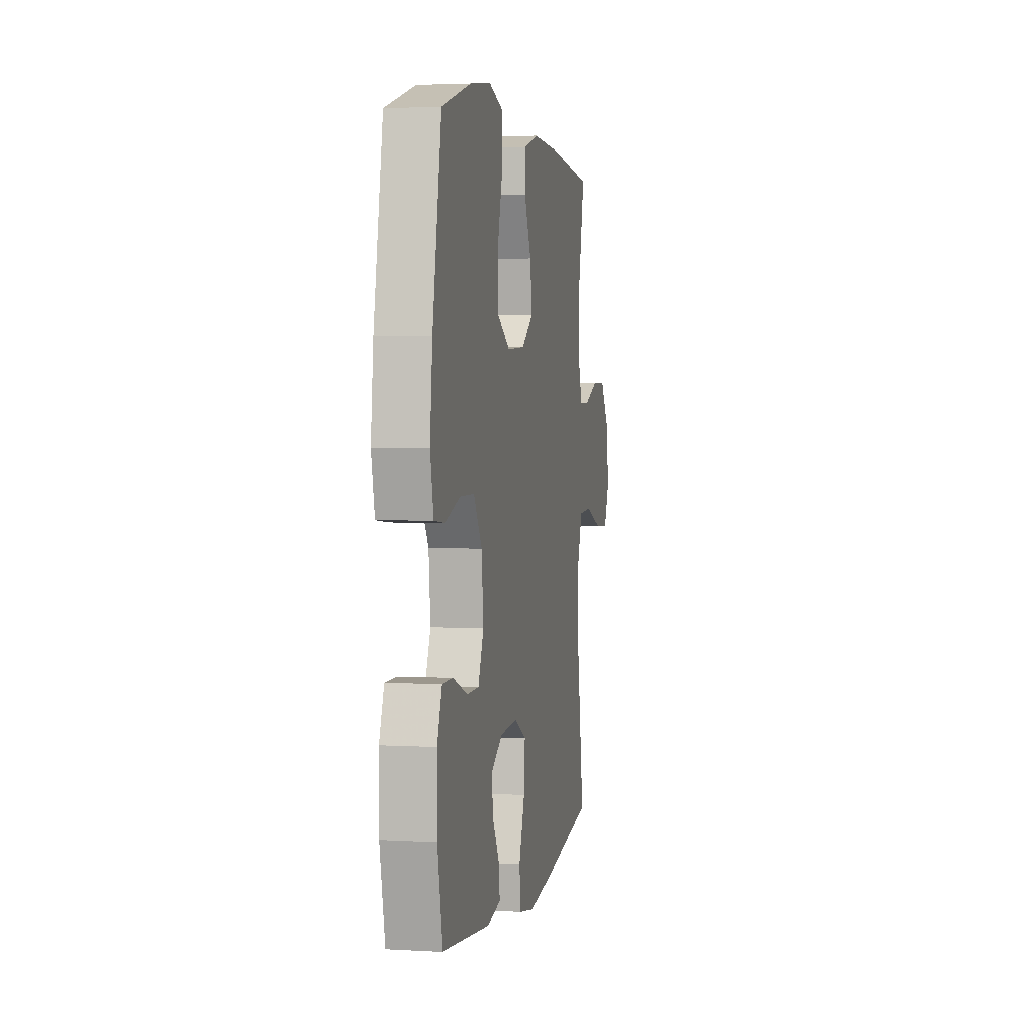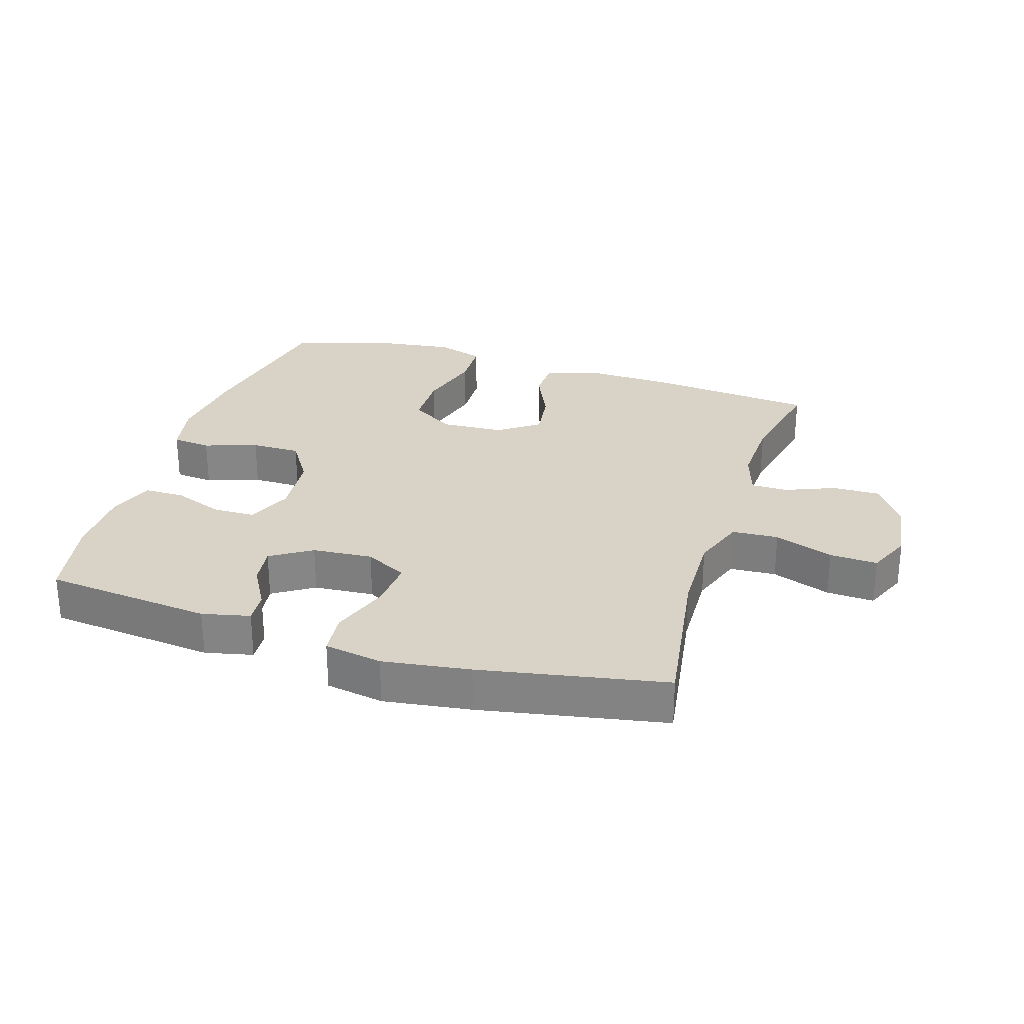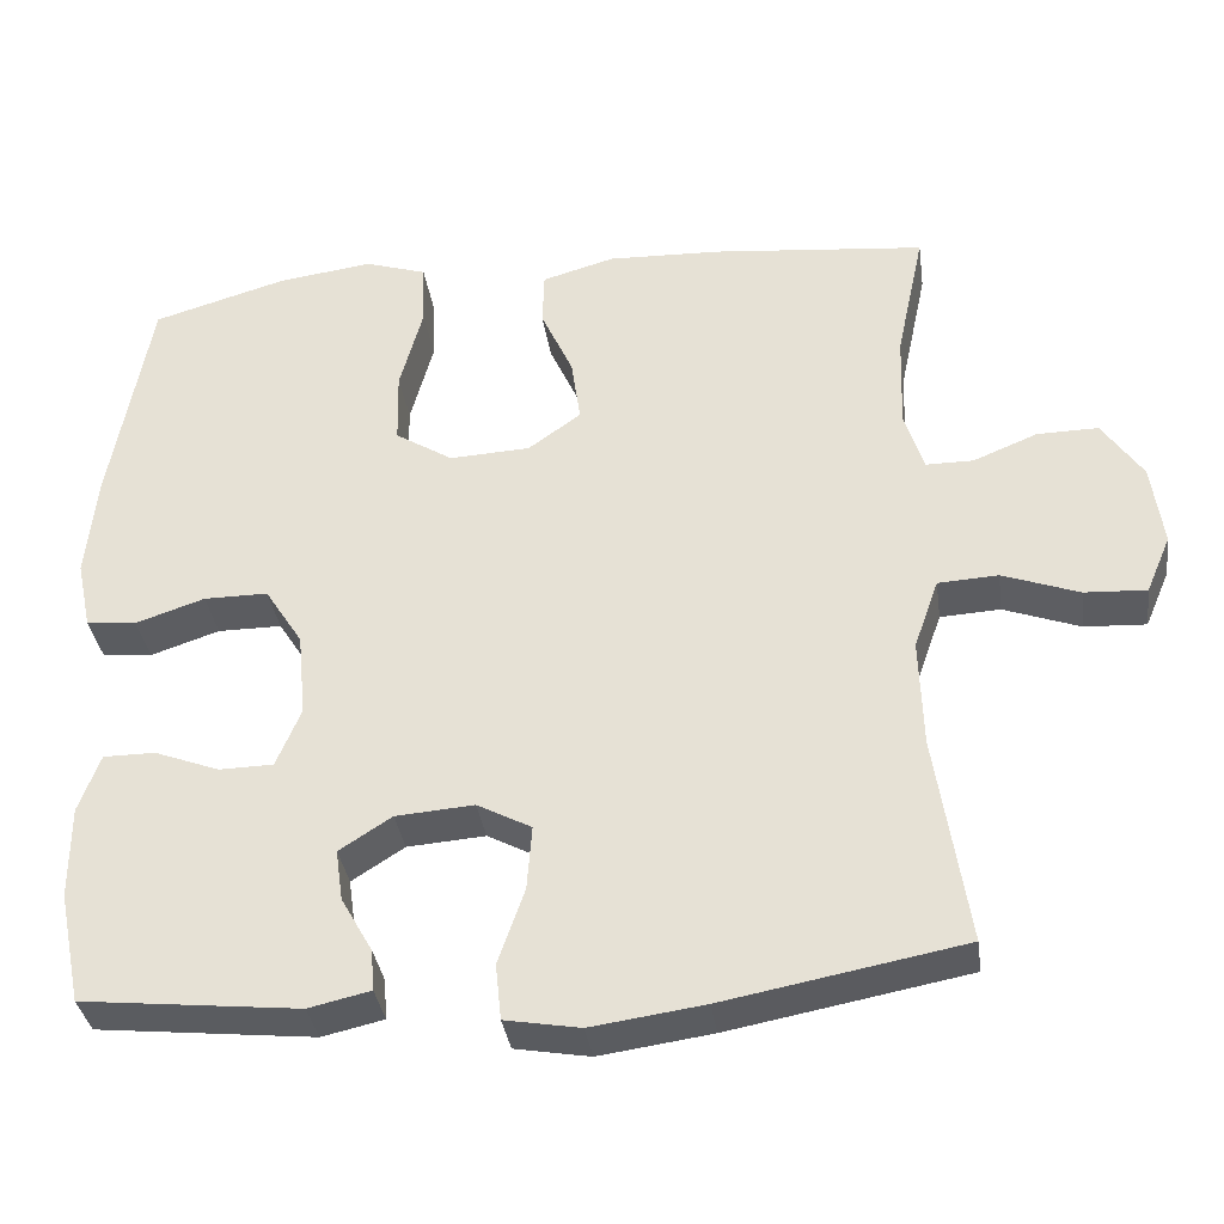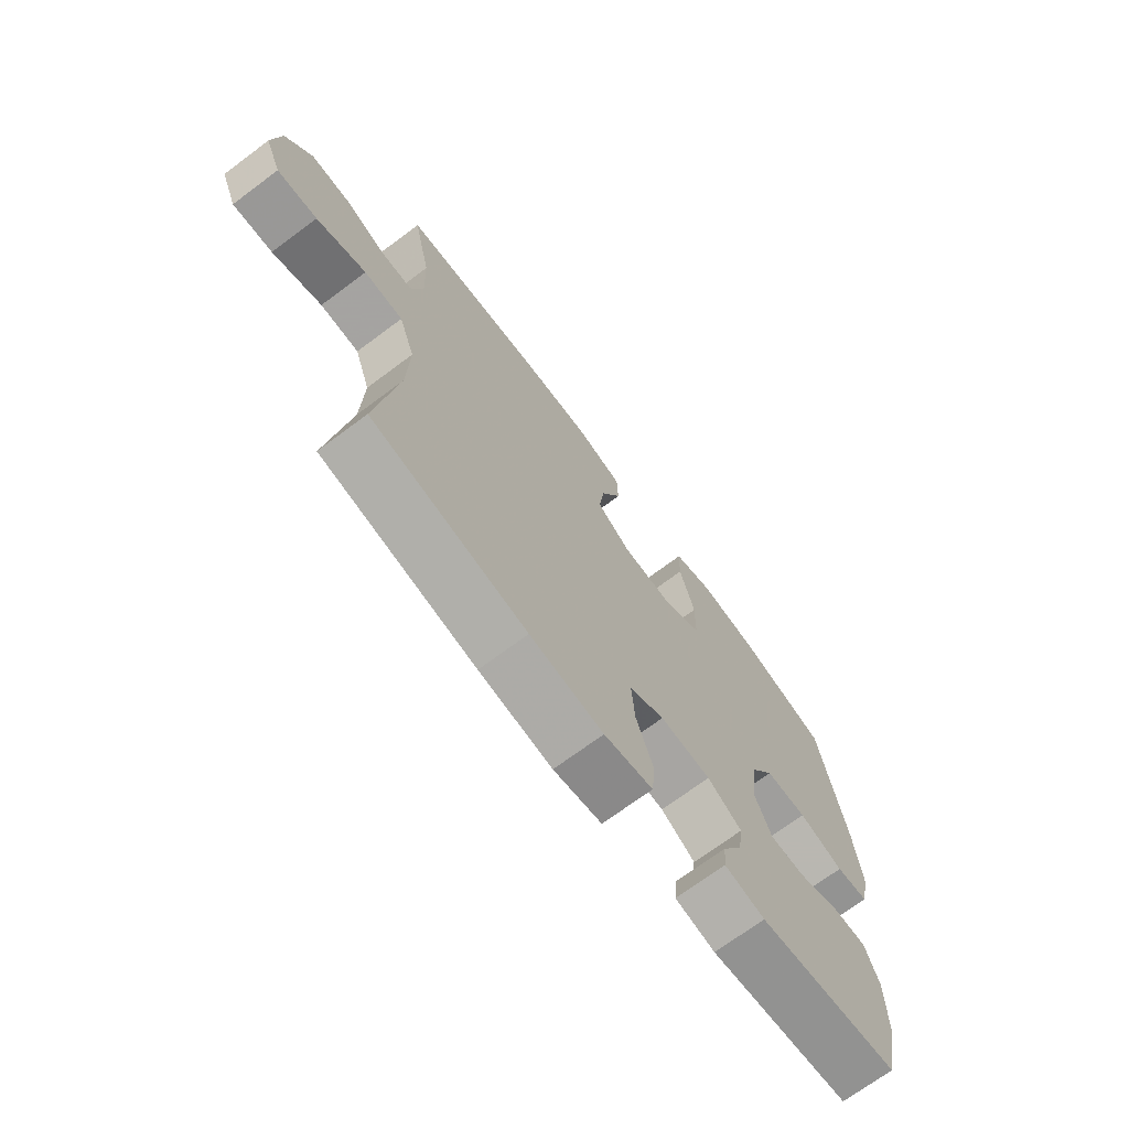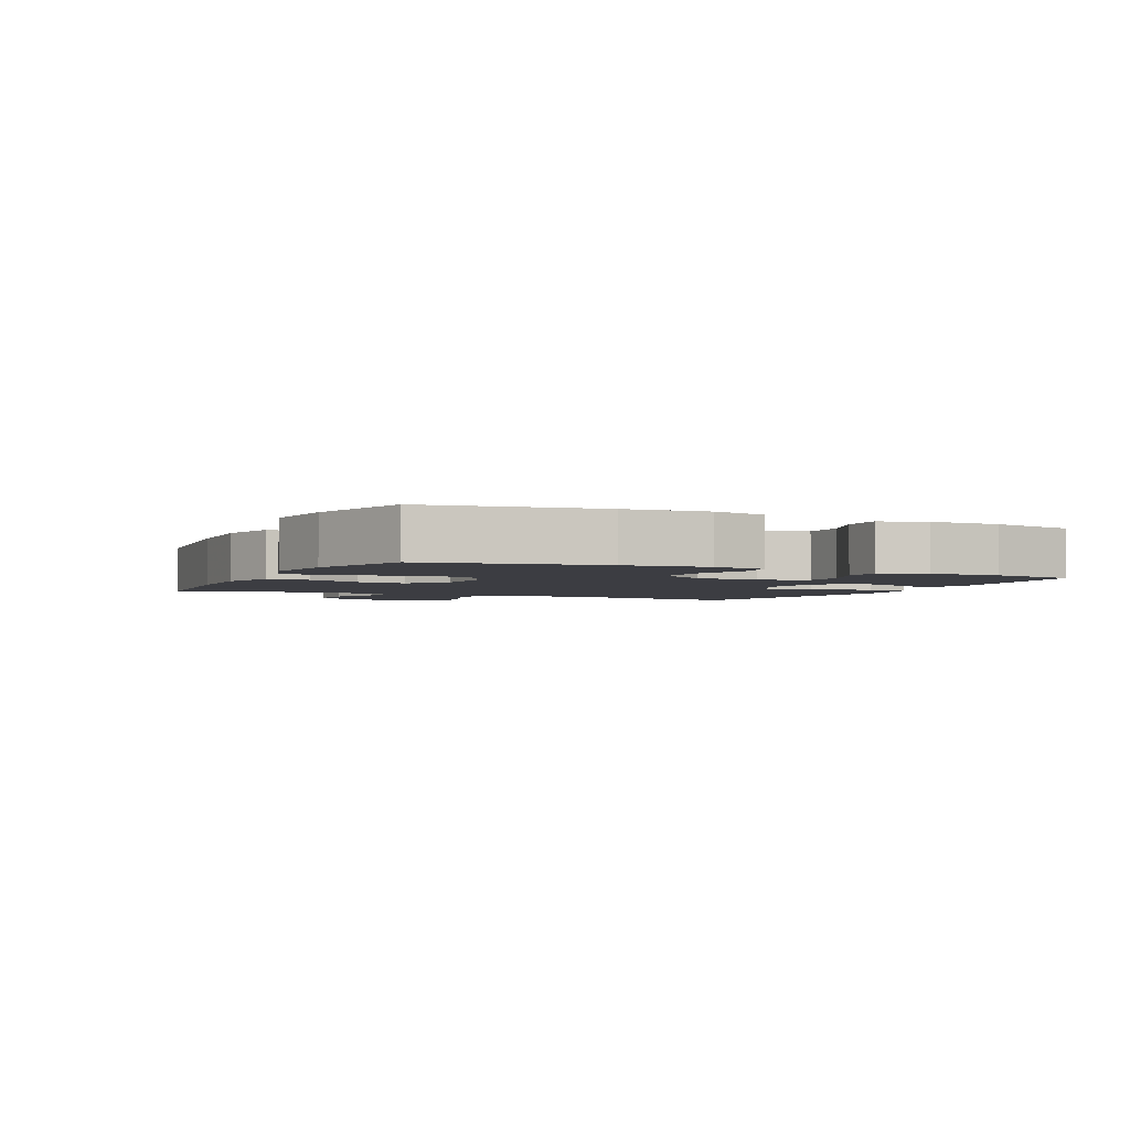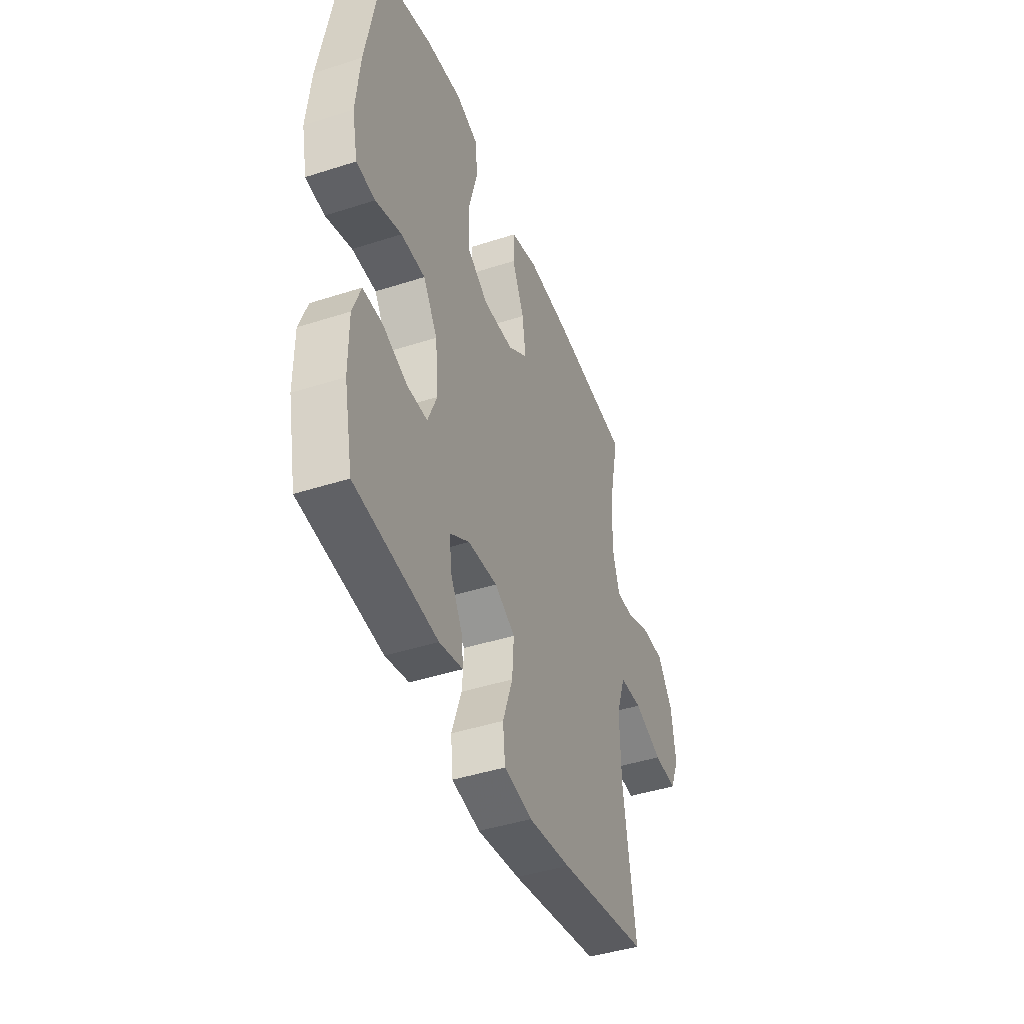
<metadata>
{"format":"obj","ext":"obj","renderer":"f3d","projection":"perspective","resolution":1024,"background":"white","views":[{"elev":2.9,"azim":101.3,"up":"+Z"},{"elev":27.9,"azim":-162.6,"up":"+Y"},{"elev":-35.1,"azim":-172.0,"up":"+Z"},{"elev":-70.9,"azim":-53.3,"up":"+Z"},{"elev":-2.9,"azim":64.5,"up":"+Y"},{"elev":-43.7,"azim":110.8,"up":"+Z"}]}
</metadata>
<code>
v 0.5 0.07 0.5
v 0.548 0.07 0.231
v 0.561 0.07 0.102
v 0.543 0.07 0.017
v 0.482 0.07 0.011
v 0.398 0.07 0.039
v 0.32 0.07 0.039
v 0.274 0.07 -0.033
v 0.264 0.07 -0.136
v 0.294 0.07 -0.208
v 0.36 0.07 -0.209
v 0.439 0.07 -0.179
v 0.502 0.07 -0.179
v 0.528 0.07 -0.25
v 0.528 0.07 -0.363
v 0.5 0.07 -0.5
v 0.236 0.07 -0.528
v 0.161 0.07 -0.511
v 0.165 0.07 -0.461
v 0.203 0.07 -0.394
v 0.212 0.07 -0.331
v 0.148 0.07 -0.29
v 0.053 0.07 -0.283
v -0.013 0.07 -0.318
v -0.007 0.07 -0.397
v 0.025 0.07 -0.489
v 0.018 0.07 -0.557
v -0.073 0.07 -0.573
v -0.21 0.07 -0.554
v -0.5 0.07 -0.5
v -0.461 0.07 -0.243
v -0.457 0.07 -0.111
v -0.487 0.07 -0.026
v -0.56 0.07 -0.022
v -0.653 0.07 -0.056
v -0.728 0.07 -0.06
v -0.758 0.07 0.01
v -0.744 0.07 0.111
v -0.695 0.07 0.183
v -0.621 0.07 0.182
v -0.543 0.07 0.15
v -0.485 0.07 0.15
v -0.462 0.07 0.224
v -0.466 0.07 0.34
v -0.5 0.07 0.5
v -0.24 0.07 0.526
v -0.103 0.07 0.531
v -0.015 0.07 0.506
v -0.013 0.07 0.44
v -0.052 0.07 0.354
v -0.063 0.07 0.275
v 0.001 0.07 0.229
v 0.099 0.07 0.224
v 0.169 0.07 0.268
v 0.171 0.07 0.357
v 0.143 0.07 0.461
v 0.146 0.07 0.539
v 0.221 0.07 0.563
v 0.336 0.07 0.548
v 0.5 0 0.5
v 0.548 0 0.231
v 0.561 0 0.102
v 0.543 0 0.017
v 0.482 0 0.011
v 0.398 0 0.039
v 0.32 0 0.039
v 0.274 0 -0.033
v 0.264 0 -0.136
v 0.294 0 -0.208
v 0.36 0 -0.209
v 0.439 0 -0.179
v 0.502 0 -0.179
v 0.528 0 -0.25
v 0.528 0 -0.363
v 0.5 0 -0.5
v 0.236 0 -0.528
v 0.161 0 -0.511
v 0.165 0 -0.461
v 0.203 0 -0.394
v 0.212 0 -0.331
v 0.148 0 -0.29
v 0.053 0 -0.283
v -0.013 0 -0.318
v -0.007 0 -0.397
v 0.025 0 -0.489
v 0.018 0 -0.557
v -0.073 0 -0.573
v -0.21 0 -0.554
v -0.5 0 -0.5
v -0.461 0 -0.243
v -0.457 0 -0.111
v -0.487 0 -0.026
v -0.56 0 -0.022
v -0.653 0 -0.056
v -0.728 0 -0.06
v -0.758 0 0.01
v -0.744 0 0.111
v -0.695 0 0.183
v -0.621 0 0.182
v -0.543 0 0.15
v -0.485 0 0.15
v -0.462 0 0.224
v -0.466 0 0.34
v -0.5 0 0.5
v -0.24 0 0.526
v -0.103 0 0.531
v -0.015 0 0.506
v -0.013 0 0.44
v -0.052 0 0.354
v -0.063 0 0.275
v 0.001 0 0.229
v 0.099 0 0.224
v 0.169 0 0.268
v 0.171 0 0.357
v 0.143 0 0.461
v 0.146 0 0.539
v 0.221 0 0.563
v 0.336 0 0.548
f 55 56 57 58
f 54 55 58 59
f 47 48 49 50
f 47 50 51
f 44 45 46 47
f 43 44 47 51
f 42 43 51 52
f 38 39 40 41
f 38 41 42
f 37 38 42
f 34 35 36 37
f 33 34 37 42
f 32 33 42 52
f 28 29 30 31
f 25 26 27 28
f 24 25 28 31
f 23 24 31 32
f 17 18 19 20
f 17 20 21
f 16 17 21
f 15 16 21 22
f 11 12 13 14
f 10 11 14 15
f 3 4 5 6
f 3 6 7
f 2 3 7
f 54 59 1 2
f 53 54 2 7
f 52 53 7 8
f 22 23 32 52
f 22 52 8 9
f 10 15 22
f 9 10 22
f 117 116 115 114
f 118 117 114 113
f 109 108 107 106
f 110 109 106
f 106 105 104 103
f 110 106 103 102
f 111 110 102 101
f 100 99 98 97
f 101 100 97
f 101 97 96
f 96 95 94 93
f 101 96 93 92
f 111 101 92 91
f 90 89 88 87
f 87 86 85 84
f 90 87 84 83
f 91 90 83 82
f 79 78 77 76
f 80 79 76
f 80 76 75
f 81 80 75 74
f 73 72 71 70
f 74 73 70 69
f 65 64 63 62
f 66 65 62
f 66 62 61
f 61 60 118 113
f 66 61 113 112
f 67 66 112 111
f 111 91 82 81
f 68 67 111 81
f 81 74 69
f 81 69 68
f 1 60 61 2
f 2 61 62 3
f 3 62 63 4
f 4 63 64 5
f 5 64 65 6
f 6 65 66 7
f 7 66 67 8
f 8 67 68 9
f 9 68 69 10
f 10 69 70 11
f 11 70 71 12
f 12 71 72 13
f 13 72 73 14
f 14 73 74 15
f 15 74 75 16
f 16 75 76 17
f 17 76 77 18
f 18 77 78 19
f 19 78 79 20
f 20 79 80 21
f 21 80 81 22
f 22 81 82 23
f 23 82 83 24
f 24 83 84 25
f 25 84 85 26
f 26 85 86 27
f 27 86 87 28
f 28 87 88 29
f 29 88 89 30
f 30 89 90 31
f 31 90 91 32
f 32 91 92 33
f 33 92 93 34
f 34 93 94 35
f 35 94 95 36
f 36 95 96 37
f 37 96 97 38
f 38 97 98 39
f 39 98 99 40
f 40 99 100 41
f 41 100 101 42
f 42 101 102 43
f 43 102 103 44
f 44 103 104 45
f 45 104 105 46
f 46 105 106 47
f 47 106 107 48
f 48 107 108 49
f 49 108 109 50
f 50 109 110 51
f 51 110 111 52
f 52 111 112 53
f 53 112 113 54
f 54 113 114 55
f 55 114 115 56
f 56 115 116 57
f 57 116 117 58
f 58 117 118 59
f 59 118 60 1

</code>
